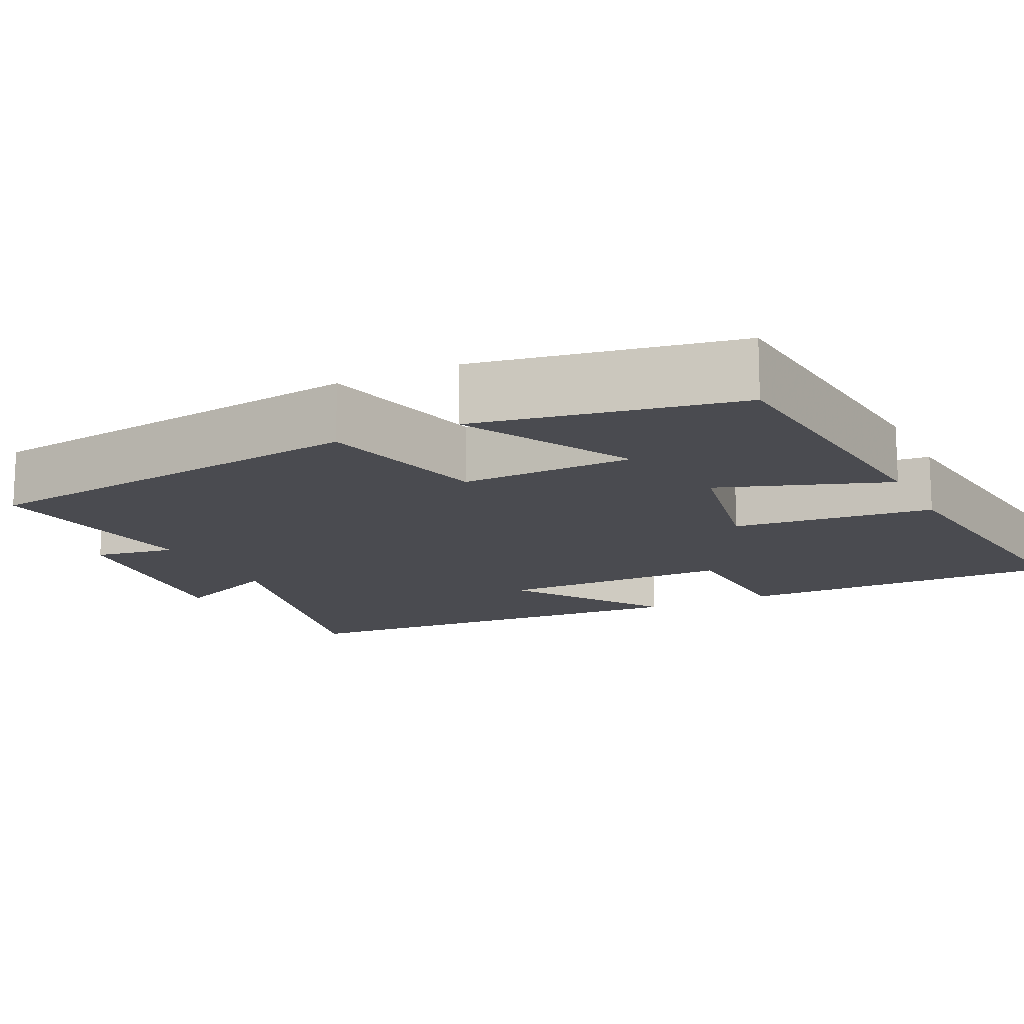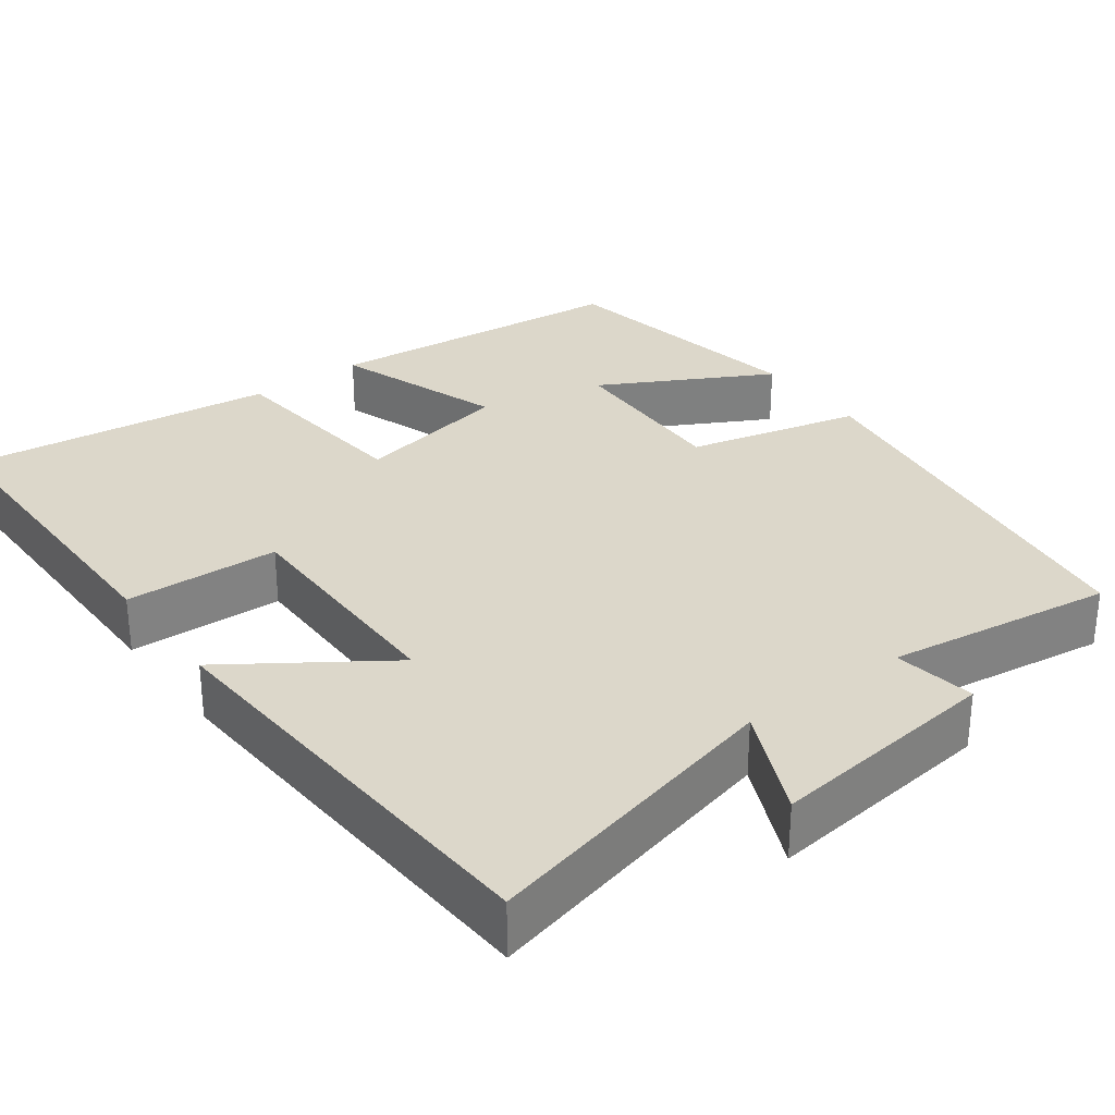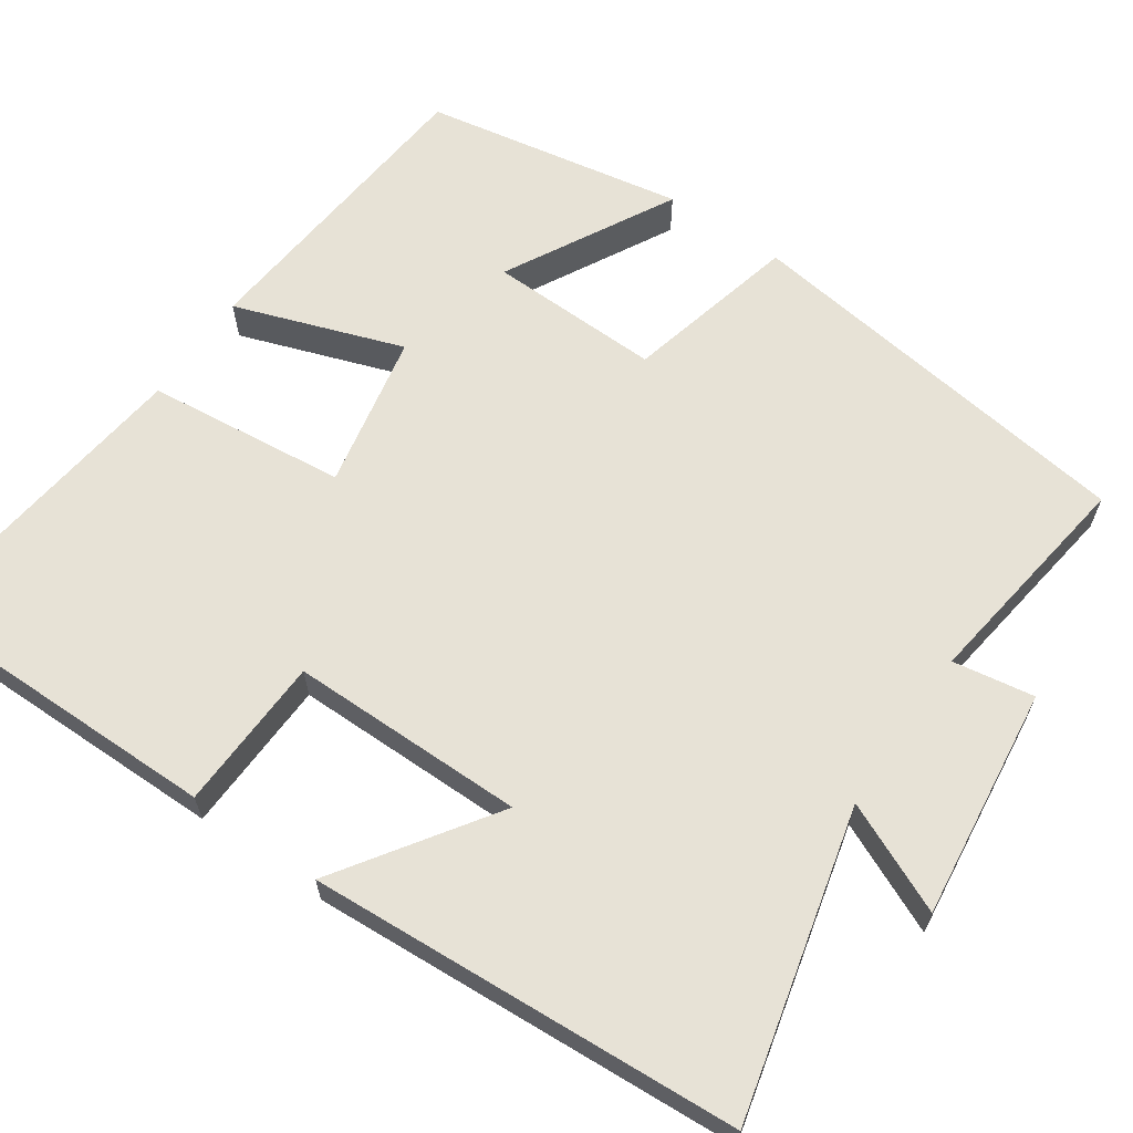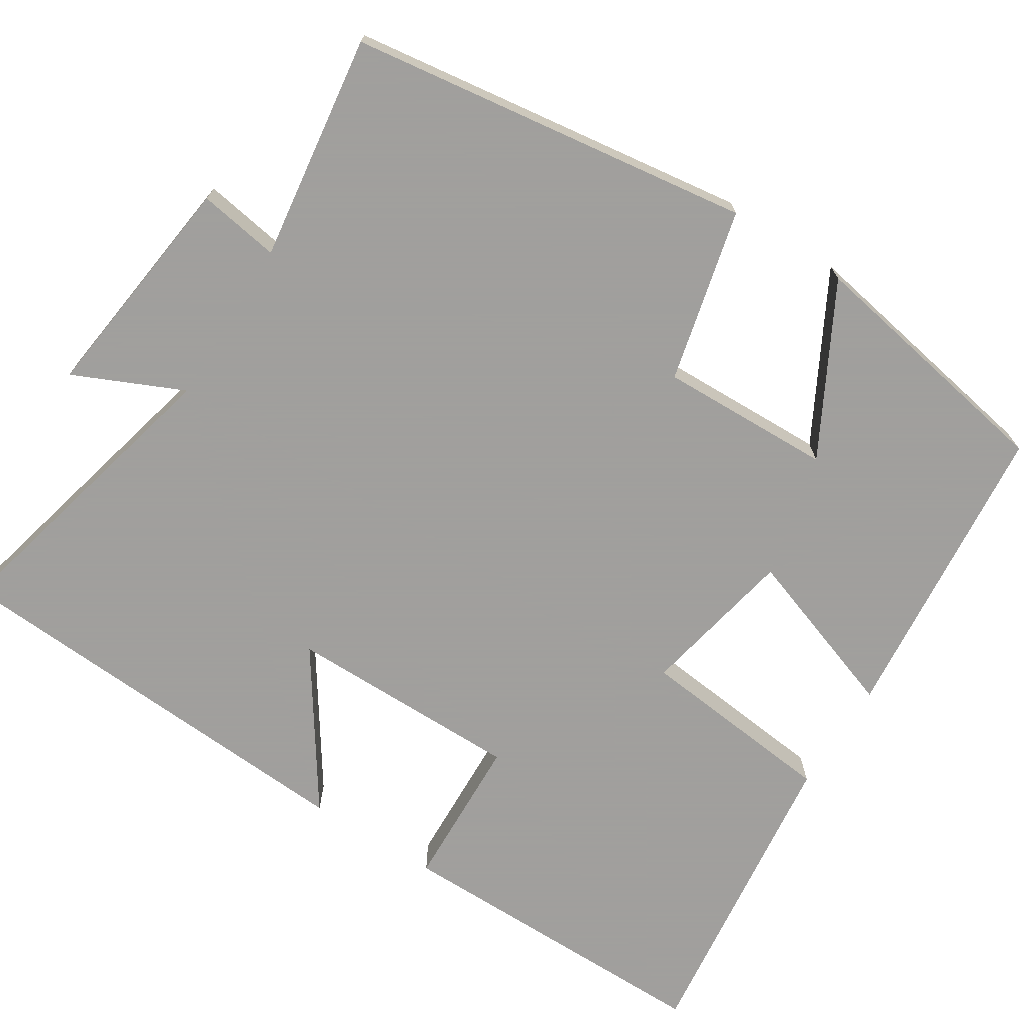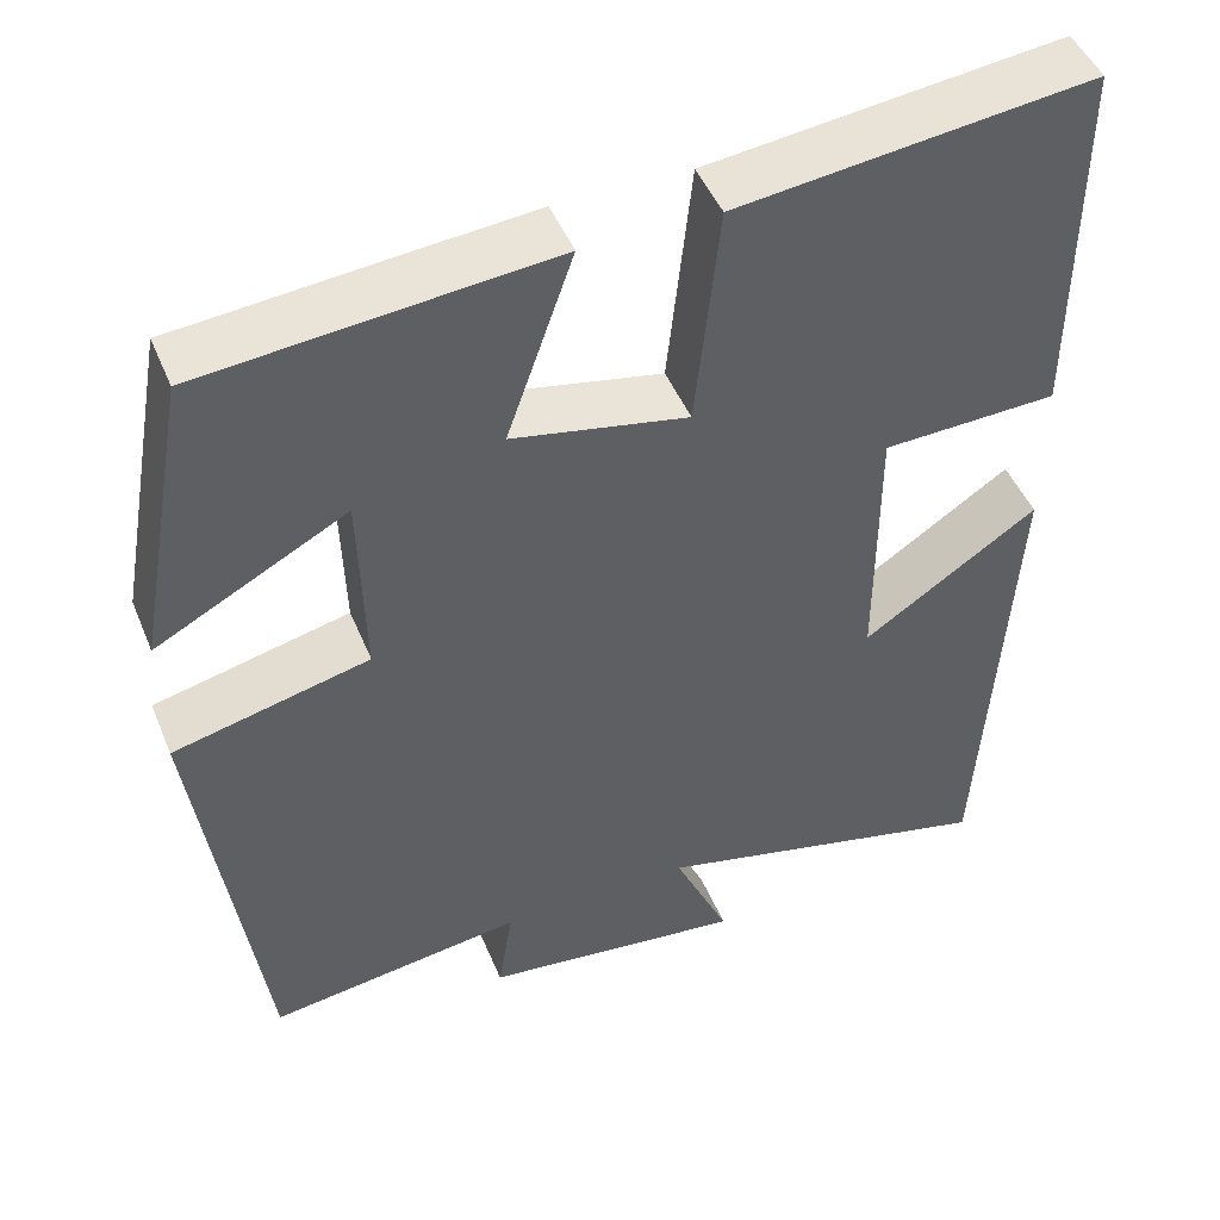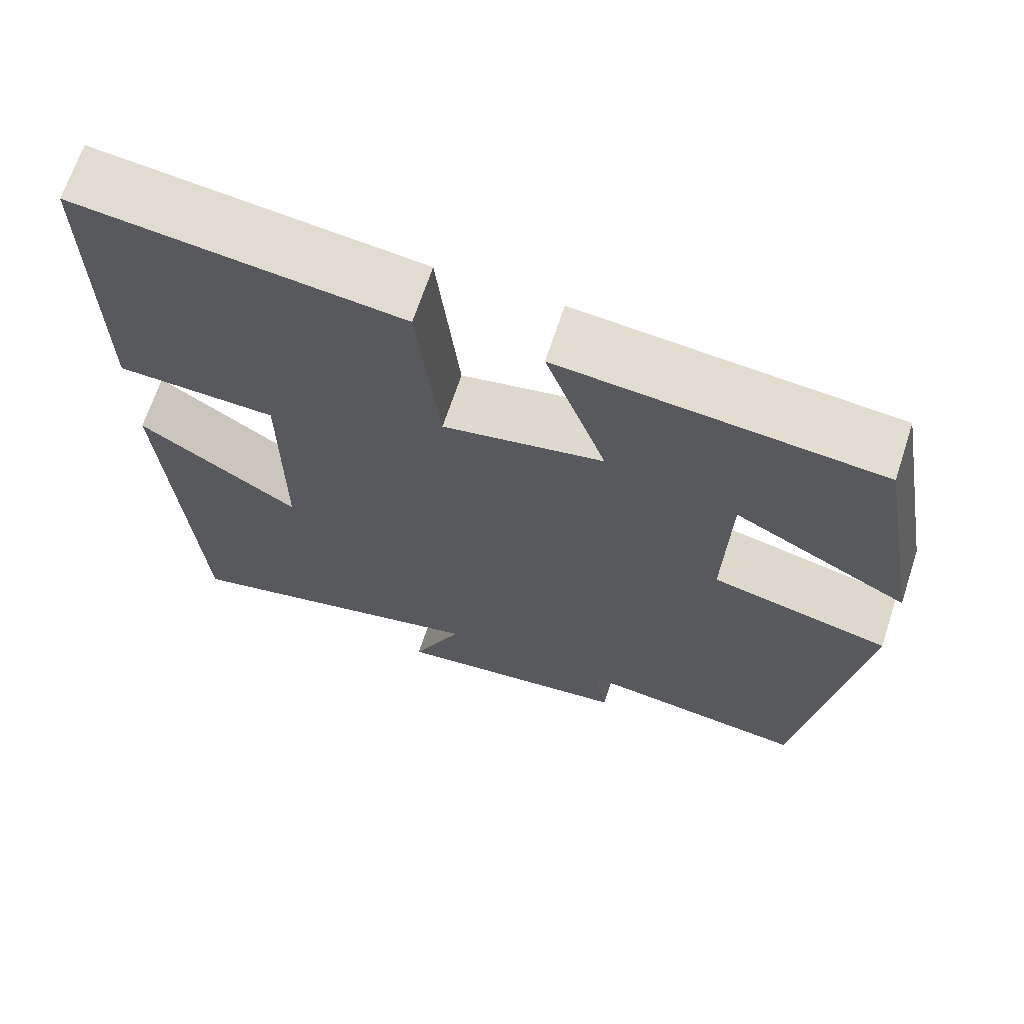
<metadata>
{"format":"obj","ext":"obj","renderer":"f3d","projection":"perspective","resolution":1024,"background":"white","views":[{"elev":-14.4,"azim":-64.0,"up":"+Y"},{"elev":30.5,"azim":143.6,"up":"+Y"},{"elev":63.6,"azim":124.6,"up":"+Y"},{"elev":-71.5,"azim":-122.3,"up":"+Y"},{"elev":47.3,"azim":-21.9,"up":"+Z"},{"elev":67.9,"azim":-161.8,"up":"+Z"}]}
</metadata>
<code>
v 0.467 0.07 -0.596
v 0.076 0.07 -0.5
v 0.139 0.07 -0.64
v -0.157 0.07 -0.604
v -0.14 0.07 -0.5
v -0.429 0.07 -0.54
v -0.5 0.07 -0.026
v -0.279 0.07 0.027
v -0.285 0.07 0.247
v -0.5 0.07 0.132
v -0.44 0.07 0.464
v -0.048 0.07 0.5
v -0.123 0.07 0.285
v 0.075 0.07 0.245
v 0.102 0.07 0.5
v 0.501 0.07 0.547
v 0.5 0.07 0.127
v 0.303 0.07 0.12
v 0.303 0.07 -0.18
v 0.5 0.07 -0.047
v 0.467 0 -0.596
v 0.076 0 -0.5
v 0.139 0 -0.64
v -0.157 0 -0.604
v -0.14 0 -0.5
v -0.429 0 -0.54
v -0.5 0 -0.026
v -0.279 0 0.027
v -0.285 0 0.247
v -0.5 0 0.132
v -0.44 0 0.464
v -0.048 0 0.5
v -0.123 0 0.285
v 0.075 0 0.245
v 0.102 0 0.5
v 0.501 0 0.547
v 0.5 0 0.127
v 0.303 0 0.12
v 0.303 0 -0.18
v 0.5 0 -0.047
f 19 20 1 2
f 18 19 2
f 15 16 17 18
f 14 15 18 2
f 13 14 2
f 11 12 13
f 9 10 11
f 9 11 13
f 8 9 13 2
f 5 6 7 8
f 2 3 4 5
f 2 5 8
f 22 21 40 39
f 22 39 38
f 38 37 36 35
f 22 38 35 34
f 22 34 33
f 33 32 31
f 31 30 29
f 33 31 29
f 22 33 29 28
f 28 27 26 25
f 25 24 23 22
f 28 25 22
f 1 21 22 2
f 2 22 23 3
f 3 23 24 4
f 4 24 25 5
f 5 25 26 6
f 6 26 27 7
f 7 27 28 8
f 8 28 29 9
f 9 29 30 10
f 10 30 31 11
f 11 31 32 12
f 12 32 33 13
f 13 33 34 14
f 14 34 35 15
f 15 35 36 16
f 16 36 37 17
f 17 37 38 18
f 18 38 39 19
f 19 39 40 20
f 20 40 21 1

</code>
